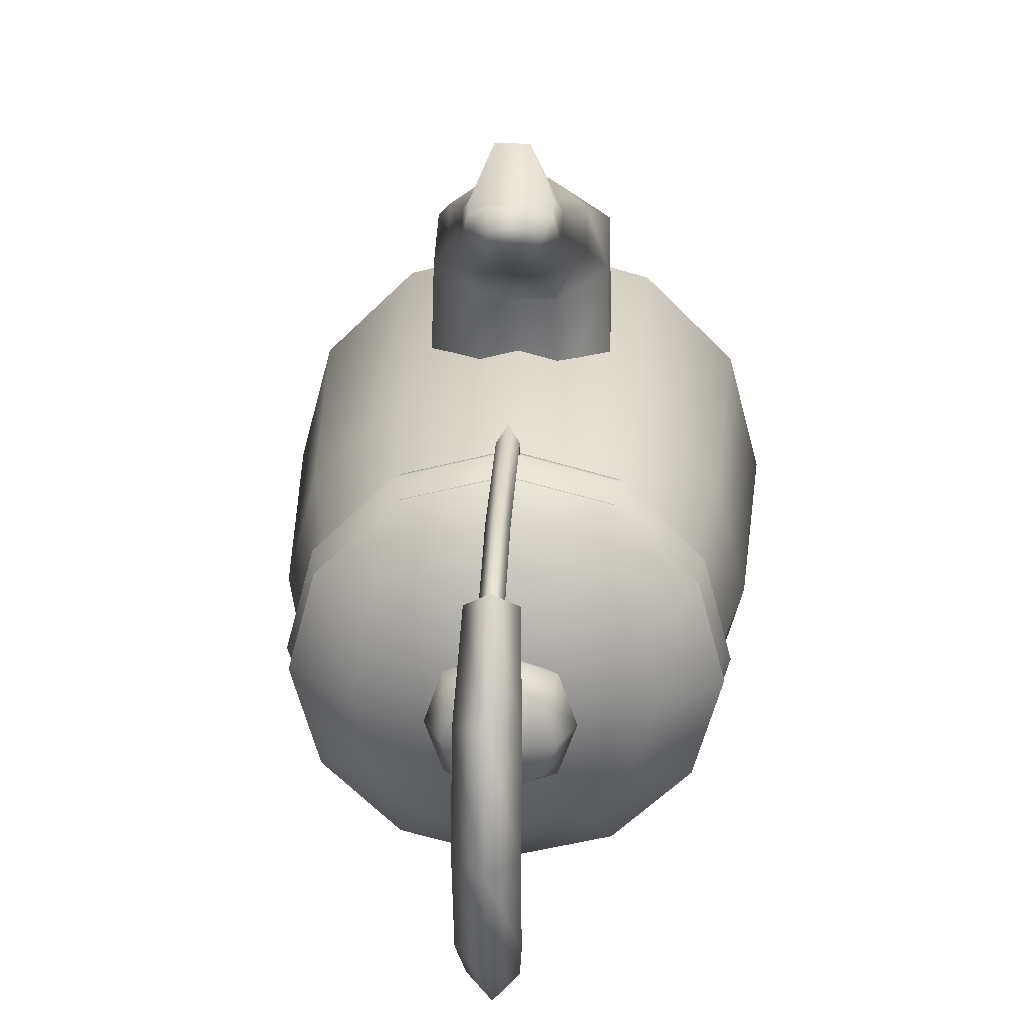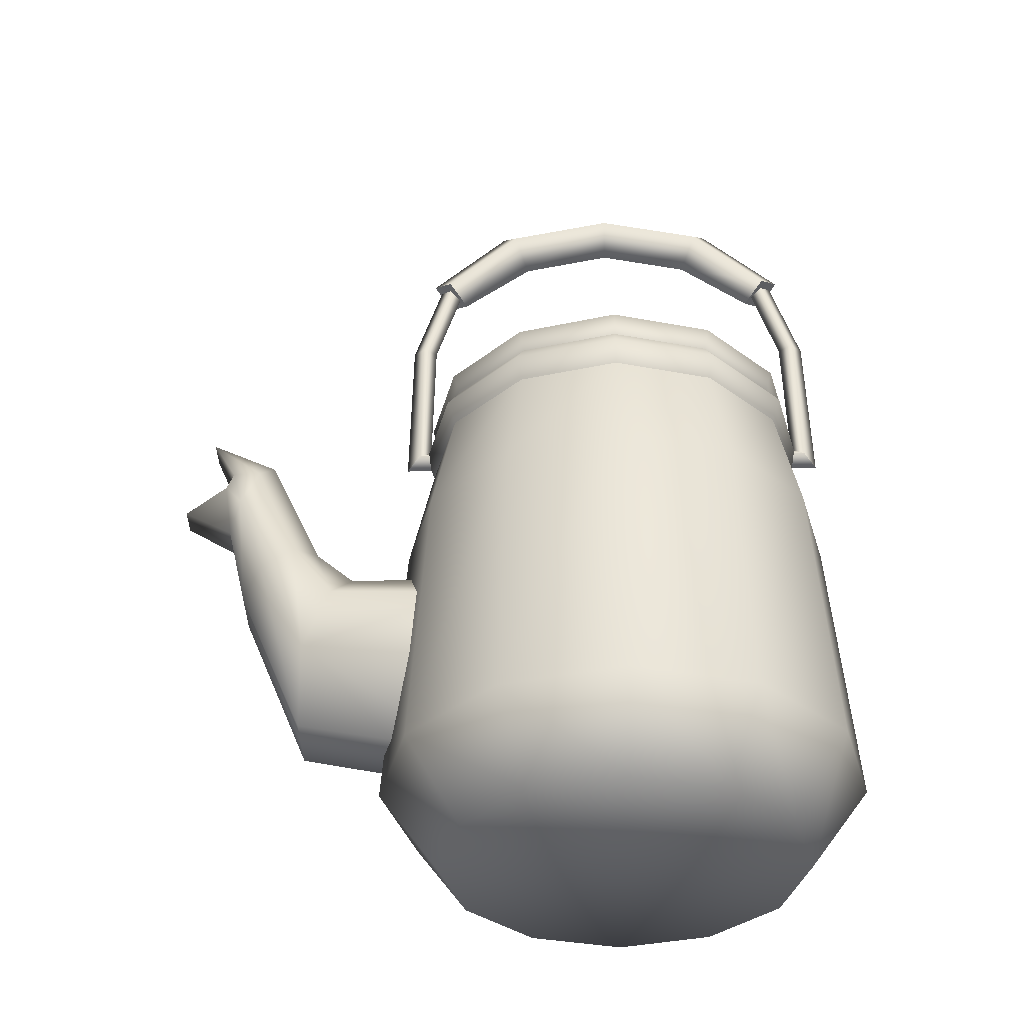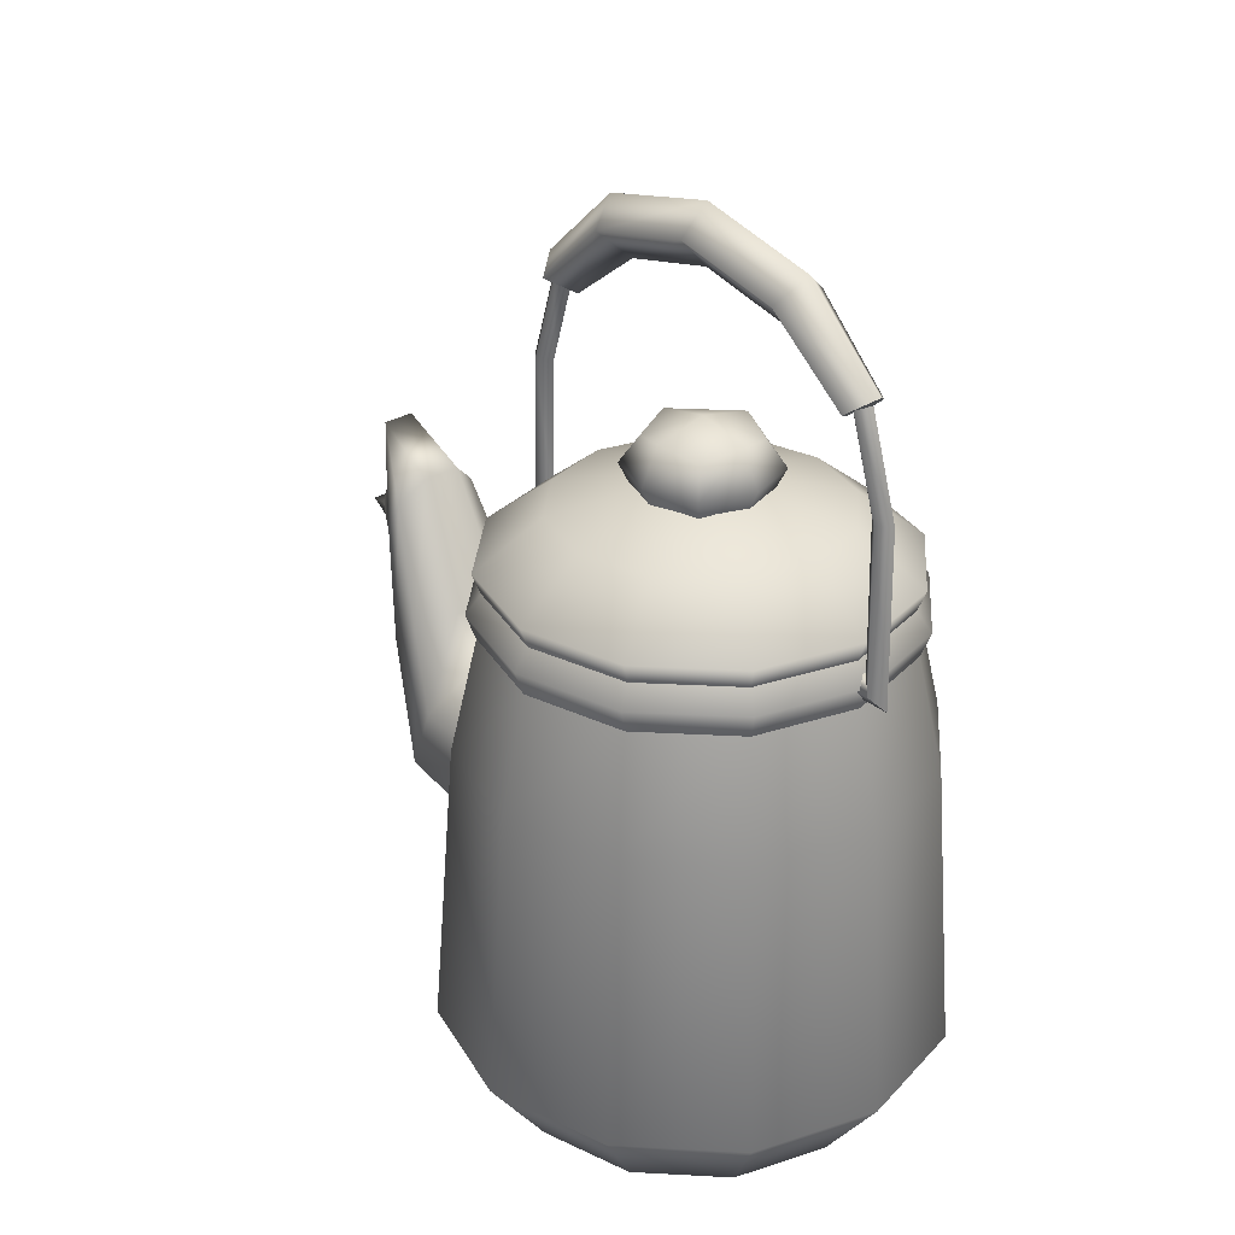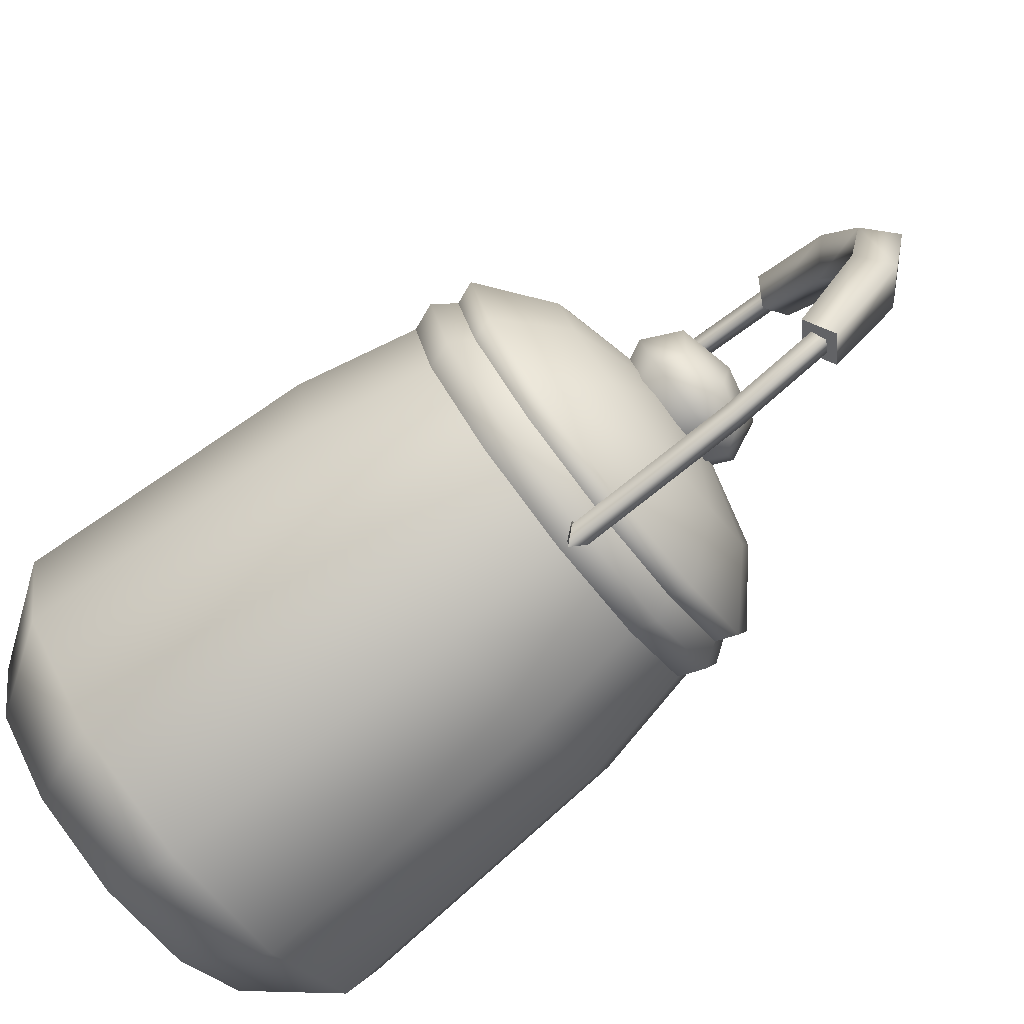
<metadata>
{"format":"obj","ext":"obj","renderer":"f3d","projection":"perspective","resolution":1024,"background":"white","views":[{"elev":26.5,"azim":-177.0,"up":"+Z"},{"elev":-35.9,"azim":90.9,"up":"+Y"},{"elev":29.7,"azim":139.5,"up":"+Y"},{"elev":-79.3,"azim":128.2,"up":"+Z"}]}
</metadata>
<code>
g meger3d_Char_outdoor_C3_3
v 0.1229 -0.1487 0.2129
v 0.2129 -0.1487 0.1229
v 0.1601 -0.2311 0.09244
v 0.09244 -0.2311 0.1601
v 5.459e-17 -0.1487 0.2459
v 4.105e-17 -0.2311 0.1849
v 0.1849 -0.2311 -4.105e-17
v 0.2459 -0.1487 -5.459e-17
v 0.1601 -0.2311 -0.09244
v 0.2129 -0.1487 -0.1229
v 0.09244 -0.2311 -0.1601
v 0.1229 -0.1487 -0.2129
v -4.105e-17 -0.2311 -0.1849
v -5.459e-17 -0.1487 -0.2459
v 0 -0.2311 0
v -0.09244 -0.2311 -0.1601
v -0.09244 -0.2311 0.1601
v -0.1601 -0.2311 -0.09244
v -0.09244 -0.2311 -0.1601
v -0.1229 -0.1487 -0.2129
v -5.459e-17 -0.1487 -0.2459
v -4.105e-17 -0.2311 -0.1849
v -0.2129 -0.1487 -0.1229
v -0.1849 -0.2311 4.105e-17
v -0.2459 -0.1487 5.459e-17
v -0.1601 -0.2311 0.09244
v -0.2129 -0.1487 0.1229
v -0.09244 -0.2311 0.1601
v -0.1229 -0.1487 0.2129
v 4.105e-17 -0.2311 0.1849
v 5.459e-17 -0.1487 0.2459
v 0.1229 -0.1487 0.2129
v 0.1119 0.1393 0.1938
v 0.1938 0.1393 0.1119
v 0.2129 -0.1487 0.1229
v 0.2238 0.1393 -4.969e-17
v 0.2459 -0.1487 -5.459e-17
v 0.1938 0.1393 -0.1119
v 0.2129 -0.1487 -0.1229
v 0.1119 0.1393 -0.1938
v 0.1229 -0.1487 -0.2129
v -4.969e-17 0.1393 -0.2238
v -5.459e-17 -0.1487 -0.2459
v -0.1119 0.1393 -0.1938
v -0.1229 -0.1487 -0.2129
v -0.1938 0.1393 -0.1119
v -0.2129 -0.1487 -0.1229
v -0.2238 0.1393 4.969e-17
v -0.2459 -0.1487 5.459e-17
v -0.1938 0.1393 0.1119
v -0.2129 -0.1487 0.1229
v -0.1119 0.1393 0.1938
v -0.1229 -0.1487 0.2129
v 4.969e-17 0.1393 0.2238
v 5.459e-17 -0.1487 0.2459
v 0.1119 0.1393 0.1938
v 0.09903 0.2516 0.1715
v 4.398e-17 0.2516 0.1981
v -0.09903 0.2516 0.1715
v -0.1715 0.2516 0.09903
v -0.1981 0.2516 4.398e-17
v -0.1715 0.2516 -0.09903
v -0.09903 0.2516 -0.1715
v -4.398e-17 0.2516 -0.1981
v 0.09903 0.2516 -0.1715
v 0.1715 0.2516 -0.09903
v 0.1981 0.2516 -4.398e-17
v 0.1715 0.2516 0.09903
v 0.09903 0.2516 0.1715
v 4.398e-17 0.2516 0.1981
v 4.605e-17 0.2758 0.2074
v 0.1037 0.2758 0.1796
v 0.09903 0.2516 0.1715
v -0.09903 0.2516 0.1715
v -0.1037 0.2758 0.1796
v -0.1715 0.2516 0.09903
v -0.1796 0.2758 0.1037
v -0.1981 0.2516 4.398e-17
v -0.2074 0.2758 4.605e-17
v -0.1715 0.2516 -0.09903
v -0.1796 0.2758 -0.1037
v -0.09903 0.2516 -0.1715
v -0.1037 0.2758 -0.1796
v -4.398e-17 0.2516 -0.1981
v -4.605e-17 0.2758 -0.2074
v 0.09903 0.2516 -0.1715
v 0.1037 0.2758 -0.1796
v 0.1715 0.2516 -0.09903
v 0.1796 0.2758 -0.1037
v 0.1981 0.2516 -4.398e-17
v 0.2074 0.2758 -4.605e-17
v 0.1715 0.2516 0.09903
v 0.1796 0.2758 0.1037
v 0.09903 0.2516 0.1715
v 0.1037 0.2758 0.1796
v -0.161 0.3047 -0.09295
v -0.1859 0.3047 4.128e-17
v -0.09295 0.3047 -0.161
v -4.128e-17 0.3047 -0.1859
v 0.09295 0.3047 -0.161
v 0.161 0.3047 -0.09295
v 0.1859 0.3047 -4.128e-17
v 0.161 0.3047 0.09295
v 0.09295 0.3047 0.161
v -0.161 0.3047 0.09295
v -0.09295 0.3047 0.161
v 4.128e-17 0.3047 0.1859
v 0.09295 0.3047 0.161
v 0.06894 0.3646 0.1194
v 0 0.3985 0
v 0.1194 0.3646 0.06894
v 0.1379 0.3646 -3.062e-17
v 0.1194 0.3646 -0.06894
v 0.06894 0.3646 -0.1194
v -3.062e-17 0.3646 -0.1379
v -0.06894 0.3646 -0.1194
v -0.1194 0.3646 -0.06894
v -0.1379 0.3646 3.062e-17
v -0.1194 0.3646 0.06894
v -0.06894 0.3646 0.1194
v 3.062e-17 0.3646 0.1379
v -0.2007 0.3156 4.456e-17
v -0.1194 0.3646 0.06894
v -0.1738 0.3156 0.1003
v -0.1916 0.2921 4.255e-17
v -0.166 0.2921 0.09582
v -0.1003 0.3156 0.1738
v -0.09582 0.2921 0.166
v 4.456e-17 0.3156 0.2007
v 4.255e-17 0.2921 0.1916
v 0.1003 0.3156 0.1738
v 0.09582 0.2921 0.166
v -0.166 0.2921 -0.09582
v -0.1738 0.3156 -0.1003
v -0.09582 0.2921 -0.166
v -0.1003 0.3156 -0.1738
v -4.255e-17 0.2921 -0.1916
v -4.456e-17 0.3156 -0.2007
v 0.09582 0.2921 -0.166
v 0.1003 0.3156 -0.1738
v 0.166 0.2921 -0.09582
v 0.1738 0.3156 -0.1003
v 0.1916 0.2921 -4.255e-17
v 0.2007 0.3156 -4.456e-17
v 0.166 0.2921 0.09582
v 0.1738 0.3156 0.1003
v 0.09582 0.2921 0.166
v 0.1003 0.3156 0.1738
v -0.1194 0.3646 -0.06894
v -0.06894 0.3646 -0.1194
v -3.062e-17 0.3646 -0.1379
v 0.06894 0.3646 -0.1194
v 0.1194 0.3646 -0.06894
v 0.1379 0.3646 -3.062e-17
v 0.1194 0.3646 0.06894
v 0.06894 0.3646 0.1194
v 3.062e-17 0.3646 0.1379
v 0.06894 0.3646 0.1194
v -0.06894 0.3646 0.1194
v -0.08929 -0.0384 0.1558
v -0.08929 0.0384 0.1558
v -0.08391 0.04441 0.2976
v -0.08391 -0.02279 0.3239
v -0.03608 -0.08729 0.328
v -0.0384 -0.1193 0.1558
v -0.0384 0.08929 0.1558
v -0.03608 0.08894 0.2801
v 0.03608 0.08894 0.2801
v 0.0384 0.08929 0.1558
v 0.08929 0.0384 0.1558
v 0.08391 0.04441 0.2976
v 0.08391 -0.02279 0.3239
v 0.08929 -0.0384 0.1558
v 0.0384 -0.1193 0.1558
v -0.03608 -0.08729 0.328
v 0.03608 -0.08729 0.328
v -0.02754 0.07372 0.3966
v -0.06405 0.08909 0.3747
v 0.02754 0.07372 0.3966
v 0.03608 -0.08729 0.328
v 0.06405 0.08909 0.3747
v 0.08391 -0.02279 0.3239
v 0.06405 0.1123 0.3416
v 0.08391 0.04441 0.2976
v 0.02754 0.1277 0.3198
v 0.03608 0.08894 0.2801
v -0.02754 0.1277 0.3198
v -0.03608 0.08894 0.2801
v -0.06405 0.1123 0.3416
v -0.03687 0.231 0.4165
v -0.01586 0.2863 0.444
v 0.01586 0.2863 0.444
v 0.03687 0.231 0.4165
v -0.03687 0.2133 0.4238
v 0.03687 0.2133 0.4238
v 0.01586 0.1936 0.4689
v -0.01586 0.1936 0.4689
v -0.06405 0.08909 0.3747
v -0.04463 0.1896 0.406
v -0.01919 0.1651 0.4183
v -0.02754 0.07372 0.3966
v 0.01919 0.1651 0.4183
v 0.02754 0.07372 0.3966
v -0.06405 0.1123 0.3416
v -0.04463 0.2265 0.3875
v -0.02754 0.1277 0.3198
v -0.01919 0.2509 0.3752
v -0.01586 0.1936 0.4689
v -0.03687 0.2133 0.4238
v 0.01586 0.1936 0.4689
v -0.03687 0.231 0.4165
v -0.01586 0.2863 0.444
v 0.02754 0.07372 0.3966
v 0.01919 0.1651 0.4183
v 0.04463 0.1896 0.406
v 0.06405 0.08909 0.3747
v 0.04463 0.2265 0.3875
v 0.06405 0.1123 0.3416
v 0.01919 0.2509 0.3752
v 0.02754 0.1277 0.3198
v -0.01919 0.2509 0.3752
v -0.02754 0.1277 0.3198
v 0.03687 0.2133 0.4238
v 0.01586 0.1936 0.4689
v 0.03687 0.231 0.4165
v 0.01586 0.2863 0.444
v -0.01586 0.2863 0.444
v -0.038 0.3645 -0.038
v -0.0513 0.4012 -0.0513
v -0.0684 0.4012 1.519e-17
v -0.0513 0.3645 1.139e-17
v -0.0513 0.4012 0.0513
v -0.038 0.3645 0.038
v -0.038 0.4274 0.038
v -0.0513 0.4366 1.139e-17
v -0.038 0.4274 -0.038
v 0 0.4484 0
v -1.139e-17 0.4366 -0.0513
v 1.139e-17 0.4366 0.0513
v 1.519e-17 0.4012 0.0684
v 1.139e-17 0.3645 0.0513
v 1.139e-17 0.4366 0.0513
v -1.139e-17 0.3645 -0.0513
v -1.519e-17 0.4012 -0.0684
v -1.139e-17 0.4366 -0.0513
v 0 0.4484 0
v 0.0513 0.4366 -1.139e-17
v 0.038 0.4274 0.038
v 1.139e-17 0.4366 0.0513
v -1.139e-17 0.4366 -0.0513
v 0.038 0.4274 -0.038
v 0.0684 0.4012 -1.519e-17
v 0.0513 0.4012 -0.0513
v 0.0513 0.4012 0.0513
v 0.038 0.3645 0.038
v 0.0513 0.3645 -1.139e-17
v 0.038 0.3645 -0.038
v 1.139e-17 0.3645 0.0513
v 1.519e-17 0.4012 0.0684
v 0.0513 0.4012 0.0513
v 0.038 0.3645 0.038
v 0.038 0.4274 0.038
v 1.139e-17 0.4366 0.0513
v 0.038 0.3645 -0.038
v 0.0513 0.4012 -0.0513
v -1.519e-17 0.4012 -0.0684
v -1.139e-17 0.3645 -0.0513
v -1.139e-17 0.4366 -0.0513
v 0.038 0.4274 -0.038
v 4.744e-18 0.5609 0.09211
v -0.02836 0.588 0.1067
v -0.02354 0.5206 0.1837
v 3.66e-17 0.5059 0.1648
v -1.07e-17 0.5817 2.375e-33
v -0.02838 0.612 6.301e-18
v -3.616e-17 0.5609 -0.09211
v -0.02836 0.588 -0.1067
v -3.66e-17 0.5059 -0.1648
v -0.02354 0.5206 -0.1837
v 4.304e-10 0.5353 0.2027
v 1.492e-09 0.6113 0.1205
v 1.207e-09 0.6387 -2.681e-25
v 1.492e-09 0.6113 -0.1205
v 4.304e-10 0.5353 -0.2027
v 0.02354 0.5206 0.1837
v 0.02836 0.588 0.1067
v 0.02838 0.612 -6.301e-18
v 0.02836 0.588 -0.1067
v 0.02354 0.5206 -0.1837
v -4.428e-17 0.431 -0.1994
v -0.01075 0.431 -0.2122
v -0.01075 0.5206 -0.1837
v -1.965e-17 0.5152 -0.1727
v -4.518e-17 0.2867 -0.2024
v -0.01075 0.2739 -0.2154
v 9.401e-10 0.526 -0.1948
v 9.401e-10 0.431 -0.2249
v 9.401e-10 0.2612 -0.2283
v 0.01075 0.5206 -0.1837
v 0.01075 0.431 -0.2122
v 0.01075 0.2739 -0.2154
v -0.01075 0.2739 0.2154
v -0.01075 0.2739 -0.2154
v -4.518e-17 0.2867 -0.2024
v 4.472e-17 0.2867 0.2024
v 9.401e-10 0.2612 0.2283
v 9.401e-10 0.2612 -0.2283
v 0.01075 0.2739 0.2154
v 0.01075 0.2739 -0.2154
v 4.428e-17 0.431 0.1994
v -0.01075 0.431 0.2122
v -0.01075 0.2739 0.2154
v 4.472e-17 0.2867 0.2024
v 5.706e-17 0.5152 0.1727
v -0.01075 0.5206 0.1837
v 9.401e-10 0.2612 0.2283
v 9.401e-10 0.431 0.2249
v 9.401e-10 0.526 0.1948
v 0.01075 0.2739 0.2154
v 0.01075 0.431 0.2122
v 0.01075 0.5206 0.1837
v 5.706e-17 0.5152 0.1727
v 3.66e-17 0.5059 0.1648
v -0.02354 0.5206 0.1837
v -0.01075 0.5206 0.1837
v 4.304e-10 0.5353 0.2027
v 9.401e-10 0.526 0.1948
v 0.02354 0.5206 0.1837
v 0.01075 0.5206 0.1837
v -0.01075 0.5206 -0.1837
v -0.02354 0.5206 -0.1837
v -3.66e-17 0.5059 -0.1648
v -1.965e-17 0.5152 -0.1727
v 9.401e-10 0.526 -0.1948
v 4.304e-10 0.5353 -0.2027
v 0.01075 0.5206 -0.1837
v 0.02354 0.5206 -0.1837
g meger3d_Char_outdoor_C3_3_0
f 3 2 1
f 4 3 1
f 1 5 4
f 5 6 4
f 3 7 2
f 7 8 2
f 7 9 8
f 9 10 8
f 9 11 10
f 11 12 10
f 11 13 12
f 13 14 12
f 4 15 3
f 3 15 7
f 7 15 9
f 9 15 11
f 11 15 13
f 6 15 4
f 13 15 16
f 17 15 6
f 19 15 18
f 19 18 20
f 19 20 21
f 22 19 21
f 18 23 20
f 18 24 23
f 18 15 24
f 24 25 23
f 24 26 25
f 24 15 26
f 26 27 25
f 26 28 27
f 26 15 28
f 28 29 27
f 28 30 29
f 30 31 29
f 34 33 32
f 35 34 32
f 36 34 35
f 37 36 35
f 38 36 37
f 39 38 37
f 40 38 39
f 41 40 39
f 42 40 41
f 43 42 41
f 44 42 43
f 45 44 43
f 46 44 45
f 47 46 45
f 48 46 47
f 49 48 47
f 50 48 49
f 51 50 49
f 52 50 51
f 53 52 51
f 54 52 53
f 55 54 53
f 56 54 55
f 32 56 55
f 56 57 54
f 57 58 54
f 54 58 52
f 58 59 52
f 52 59 50
f 59 60 50
f 50 60 48
f 60 61 48
f 48 61 46
f 61 62 46
f 46 62 44
f 62 63 44
f 44 63 42
f 63 64 42
f 42 64 40
f 64 65 40
f 40 65 38
f 65 66 38
f 38 66 36
f 66 67 36
f 36 67 34
f 67 68 34
f 34 68 33
f 68 69 33
f 72 71 70
f 73 72 70
f 70 71 74
f 71 75 74
f 74 75 76
f 75 77 76
f 76 77 78
f 77 79 78
f 78 79 80
f 79 81 80
f 80 81 82
f 81 83 82
f 82 83 84
f 83 85 84
f 84 85 86
f 85 87 86
f 86 87 88
f 87 89 88
f 88 89 90
f 89 91 90
f 90 91 92
f 91 93 92
f 92 93 94
f 93 95 94
f 81 96 83
f 97 96 81
f 96 98 83
f 83 98 85
f 98 99 85
f 85 99 87
f 99 100 87
f 87 100 89
f 100 101 89
f 89 101 91
f 101 102 91
f 91 102 93
f 102 103 93
f 93 103 95
f 103 104 95
f 105 97 79
f 77 105 79
f 106 105 77
f 75 106 77
f 107 106 75
f 71 107 75
f 108 107 71
f 72 108 71
f 79 97 81
f 111 110 109
f 112 110 111
f 113 110 112
f 114 110 113
f 115 110 114
f 116 110 115
f 117 110 116
f 118 110 117
f 119 110 118
f 120 110 119
f 121 110 120
f 109 110 121
f 123 118 122
f 124 123 122
f 124 122 125
f 126 124 125
f 127 124 126
f 128 127 126
f 129 127 128
f 130 129 128
f 131 129 130
f 132 131 130
f 125 122 133
f 122 134 133
f 133 134 135
f 134 136 135
f 135 136 137
f 136 138 137
f 137 138 139
f 138 140 139
f 139 140 141
f 140 142 141
f 141 142 143
f 142 144 143
f 143 144 145
f 144 146 145
f 145 146 147
f 146 148 147
f 134 149 136
f 118 149 134
f 149 150 136
f 136 150 138
f 150 151 138
f 138 151 140
f 151 152 140
f 140 152 142
f 152 153 142
f 142 153 144
f 153 154 144
f 144 154 146
f 154 155 146
f 146 155 148
f 155 156 148
f 122 118 134
f 158 157 129
f 131 158 129
f 129 157 127
f 157 159 127
f 127 159 124
f 159 123 124
f 162 161 160
f 163 162 160
f 164 163 160
f 165 164 160
f 161 162 166
f 162 167 166
f 167 168 166
f 168 169 166
f 169 168 170
f 168 171 170
f 171 172 170
f 172 173 170
f 173 172 174
f 175 165 174
f 176 175 174
f 172 176 174
f 164 177 163
f 177 178 163
f 179 177 164
f 180 179 164
f 181 179 180
f 182 181 180
f 183 181 182
f 184 183 182
f 185 183 184
f 186 185 184
f 187 185 186
f 188 187 186
f 189 187 188
f 162 189 188
f 178 189 162
f 163 178 162
f 192 191 190
f 193 192 190
f 193 190 194
f 195 193 194
f 196 195 194
f 197 196 194
f 200 199 198
f 201 200 198
f 202 200 201
f 203 202 201
f 198 199 204
f 199 205 204
f 204 205 206
f 205 207 206
f 200 208 199
f 208 209 199
f 199 209 205
f 210 208 200
f 202 210 200
f 205 211 207
f 209 211 205
f 211 212 207
f 215 214 213
f 216 215 213
f 217 215 216
f 218 217 216
f 219 217 218
f 220 219 218
f 221 219 220
f 222 221 220
f 215 223 214
f 223 224 214
f 225 223 215
f 217 225 215
f 226 225 217
f 219 226 217
f 227 226 219
f 221 227 219
f 230 229 228
f 231 230 228
f 232 230 231
f 233 232 231
f 232 234 230
f 234 235 230
f 230 235 229
f 235 236 229
f 235 237 236
f 237 238 236
f 239 237 235
f 234 239 235
f 240 232 233
f 241 240 233
f 242 234 232
f 240 242 232
f 228 229 243
f 229 244 243
f 229 236 244
f 236 245 244
f 248 247 246
f 249 248 246
f 246 247 250
f 247 251 250
f 247 252 251
f 252 253 251
f 254 252 247
f 248 254 247
f 254 255 252
f 255 256 252
f 252 256 253
f 256 257 253
f 260 259 258
f 261 260 258
f 260 262 259
f 262 263 259
f 266 265 264
f 267 266 264
f 266 268 265
f 268 269 265
f 272 271 270
f 273 272 270
f 270 271 274
f 271 275 274
f 274 275 276
f 275 277 276
f 276 277 278
f 277 279 278
f 272 280 271
f 280 281 271
f 271 281 275
f 281 282 275
f 275 282 277
f 282 283 277
f 277 283 279
f 283 284 279
f 280 285 281
f 285 286 281
f 281 286 282
f 285 273 286
f 286 287 282
f 282 287 283
f 287 288 283
f 283 288 284
f 274 276 288
f 287 274 288
f 288 289 284
f 276 278 289
f 288 276 289
f 270 274 287
f 286 270 287
f 273 270 286
f 292 291 290
f 293 292 290
f 290 291 294
f 291 295 294
f 292 296 291
f 296 297 291
f 291 297 295
f 297 298 295
f 296 299 297
f 299 300 297
f 297 300 298
f 293 290 300
f 299 293 300
f 300 301 298
f 290 294 301
f 300 290 301
f 304 303 302
f 305 304 302
f 302 303 306
f 303 307 306
f 306 307 308
f 305 308 304
f 307 309 308
f 308 309 304
f 312 311 310
f 313 312 310
f 310 311 314
f 311 315 314
f 312 316 311
f 316 317 311
f 311 317 315
f 317 318 315
f 316 319 317
f 319 320 317
f 317 320 318
f 313 310 320
f 319 313 320
f 320 321 318
f 310 314 321
f 320 310 321
f 324 323 322
f 325 324 322
f 326 324 325
f 327 326 325
f 328 326 327
f 329 328 327
f 323 328 329
f 322 323 329
f 332 331 330
f 333 332 330
f 330 331 334
f 331 335 334
f 334 335 336
f 335 337 336
f 337 332 333
f 336 337 333

</code>
